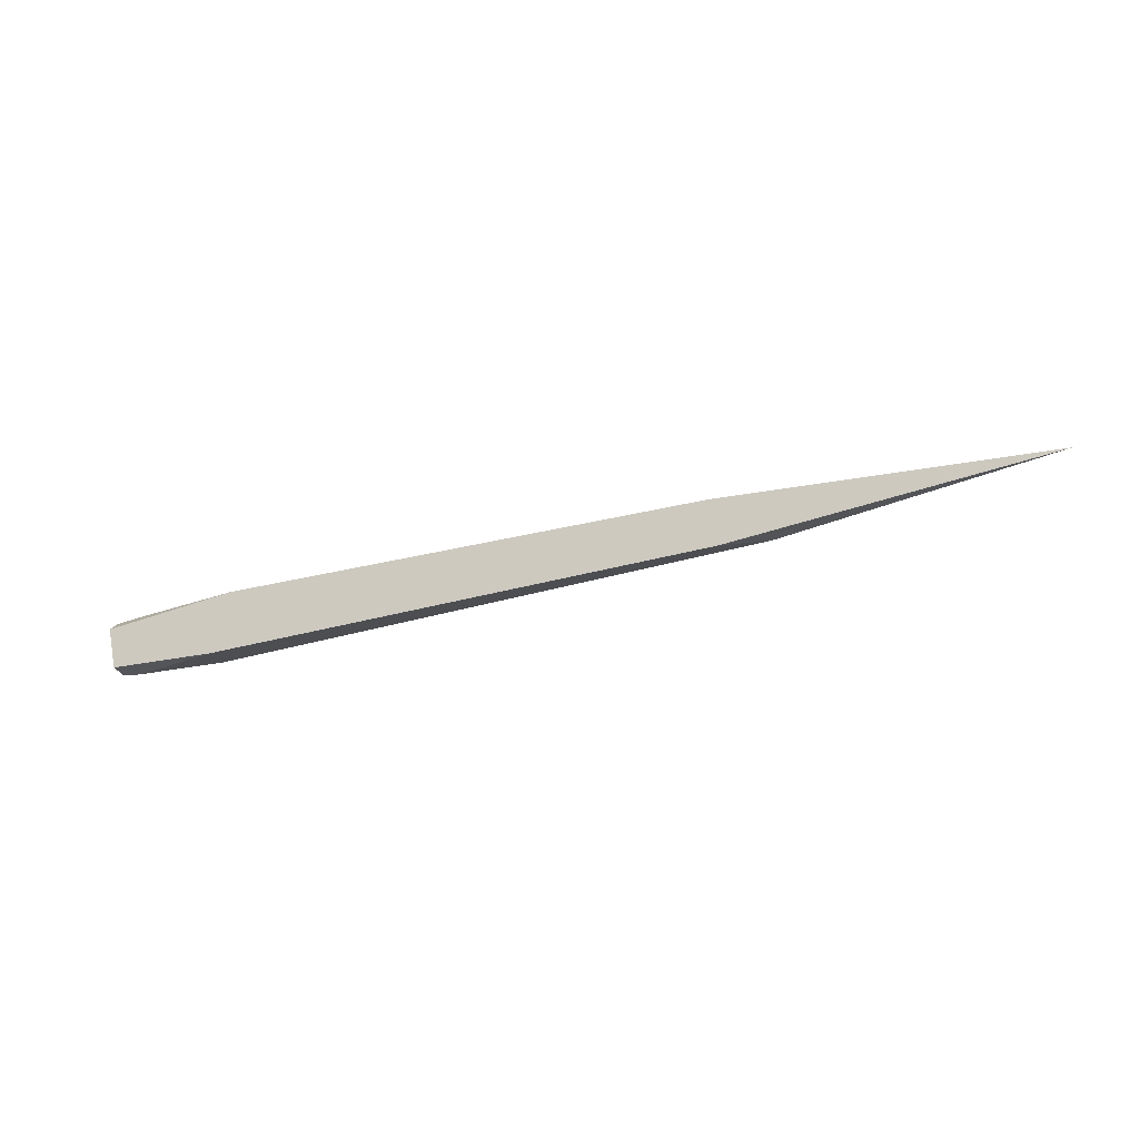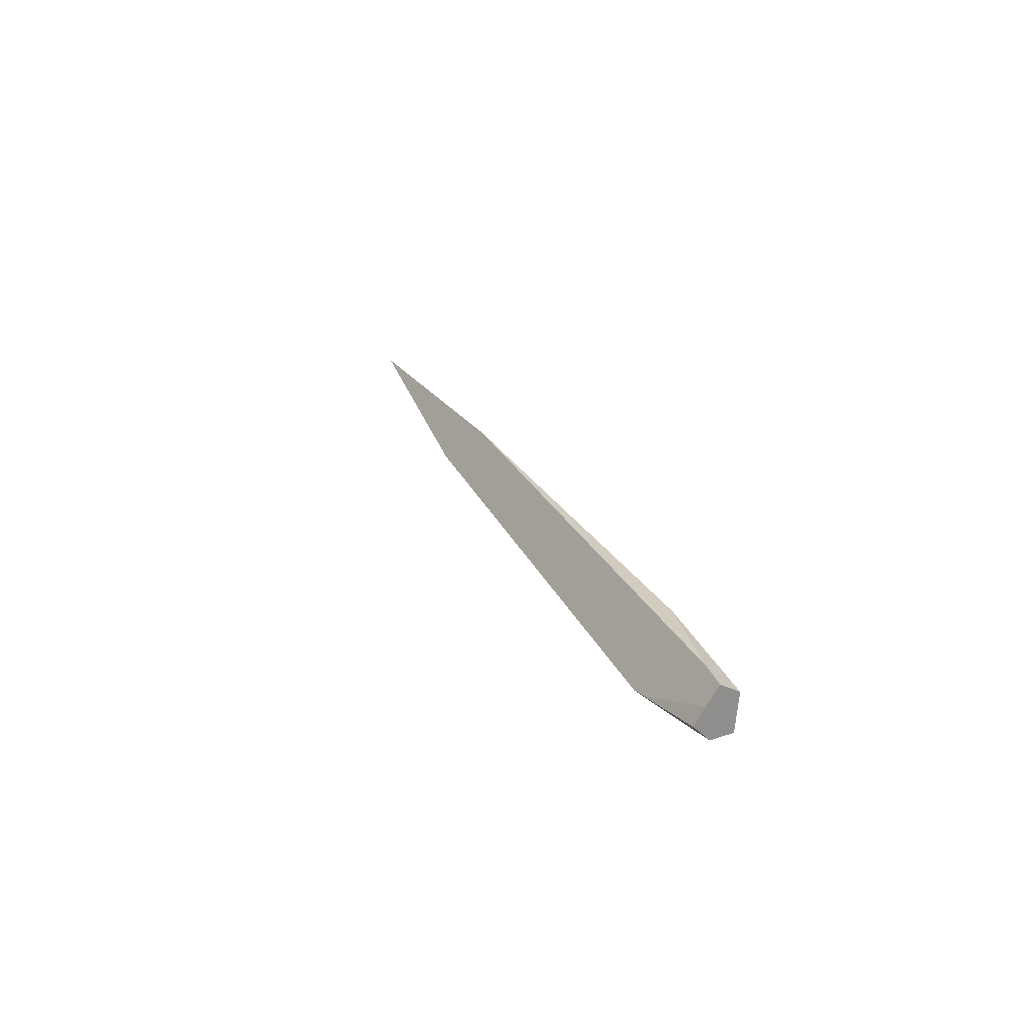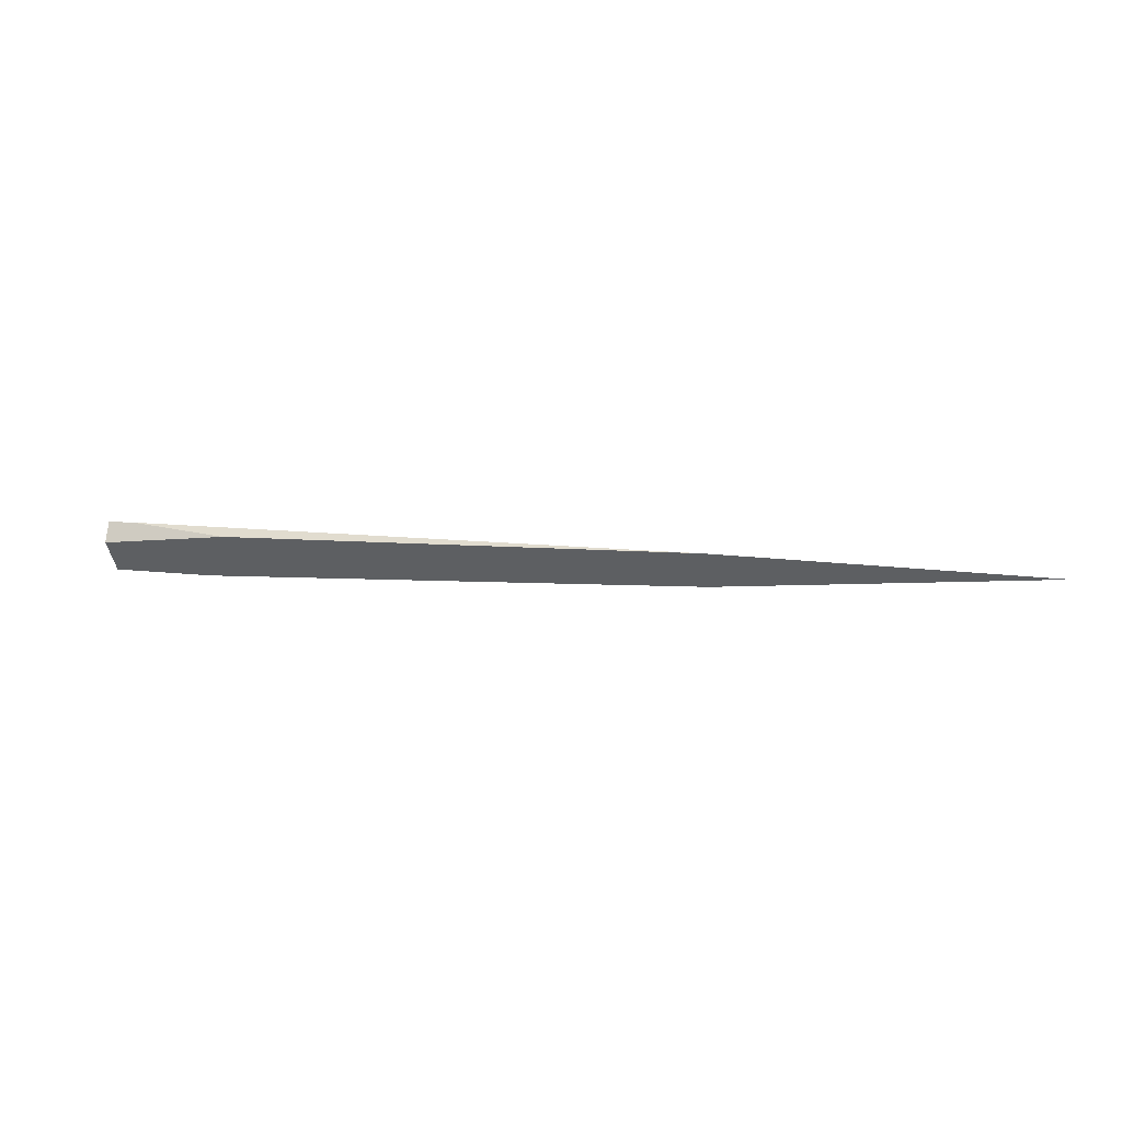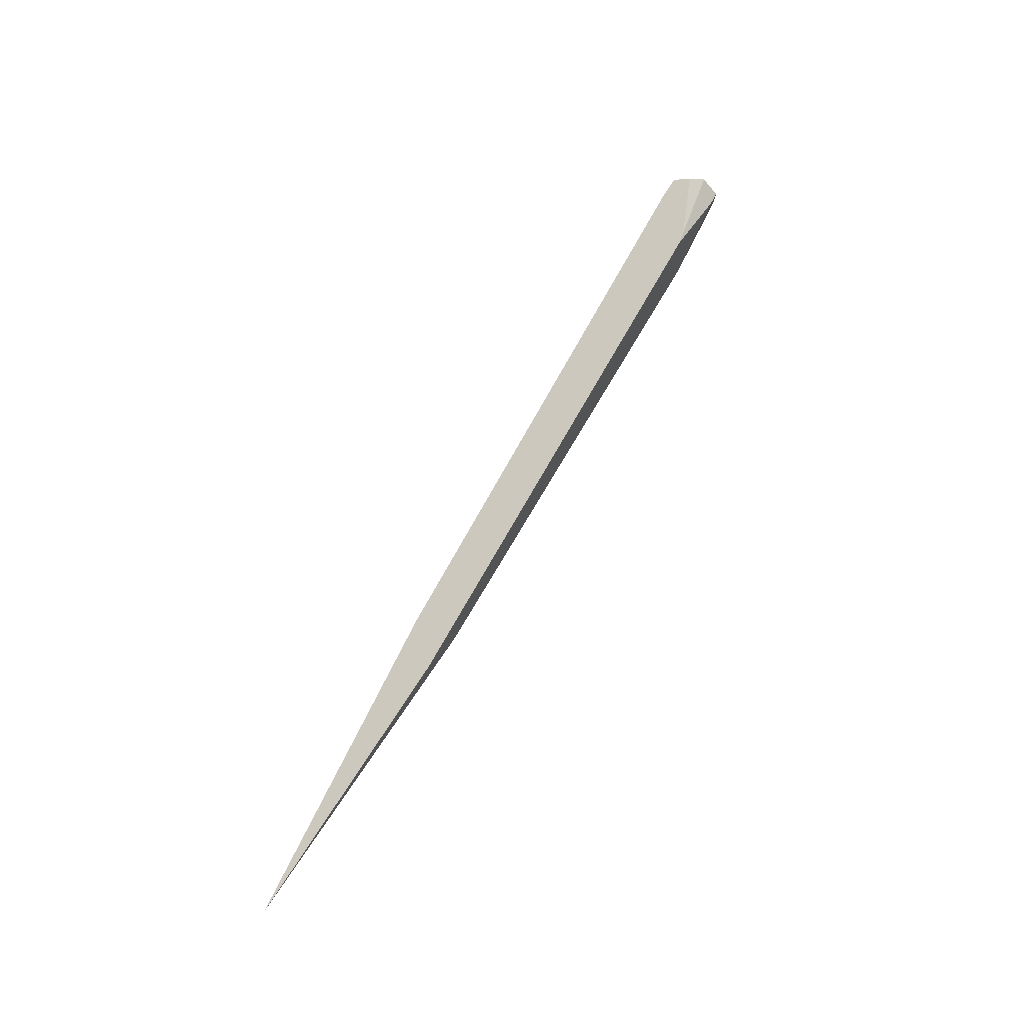
<metadata>
{"format":"obj","ext":"obj","renderer":"f3d","projection":"perspective","resolution":1024,"background":"white","views":[{"elev":-14.2,"azim":2.2,"up":"+Z"},{"elev":15.3,"azim":-122.6,"up":"+Z"},{"elev":45.4,"azim":-0.3,"up":"+Z"},{"elev":52.0,"azim":110.4,"up":"+Y"}]}
</metadata>
<code>
o WoodenBrokenPlanks_587
v -8.56 84.23 -44.84
v -8.432 85.38 -44.26
v -8.136 86 -45.37
v -7.929 85.48 -47.29
v -7.881 86.49 -46.38
v -8.205 84.23 -47.07
v -2.475 83.14 -46.51
v -6.986 85.46 -47.23
v -2.261 85.85 -46.47
v 28.96 78.51 -41.49
v 26.01 77.7 -41.96
v -1.342 82.83 -43.03
v 44.42 74.15 -37.8
v 25.61 77.7 -39.36
v -3.117 85.96 -46.45
v -6.893 84.96 -43.93
f 10 13 11
f 9 15 3 10
f 2 16 14 3
f 14 13 10 3
f 12 14 16
f 1 12 16 2
f 5 3 15
f 7 6 4 8
f 15 9 8 4
f 15 4 5
f 12 1 6 7
f 7 11 13 12
f 12 13 14
f 1 2 3 4
f 3 5 4
f 1 4 6
f 7 8 9 10
f 7 10 11

</code>
